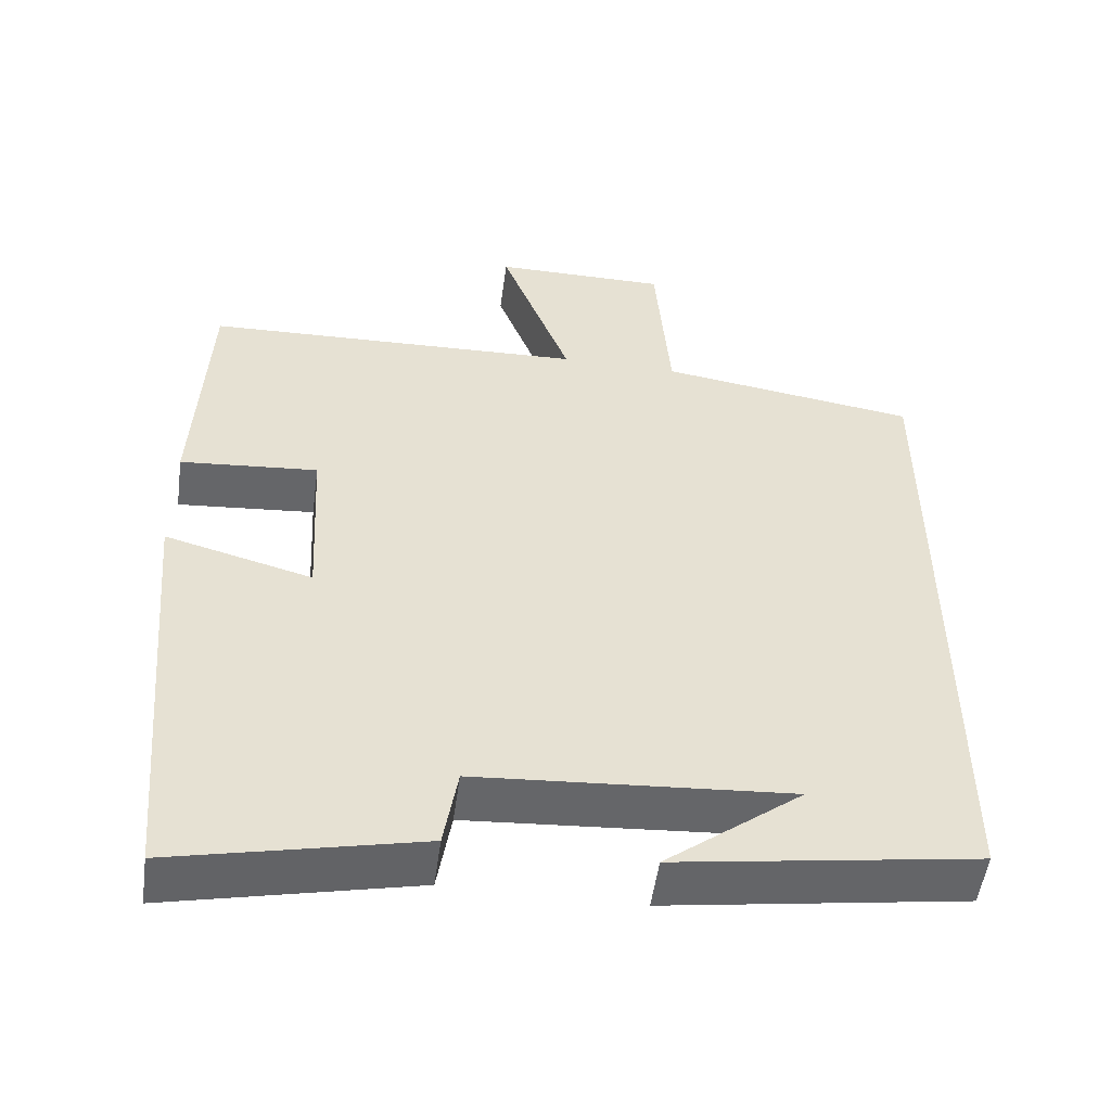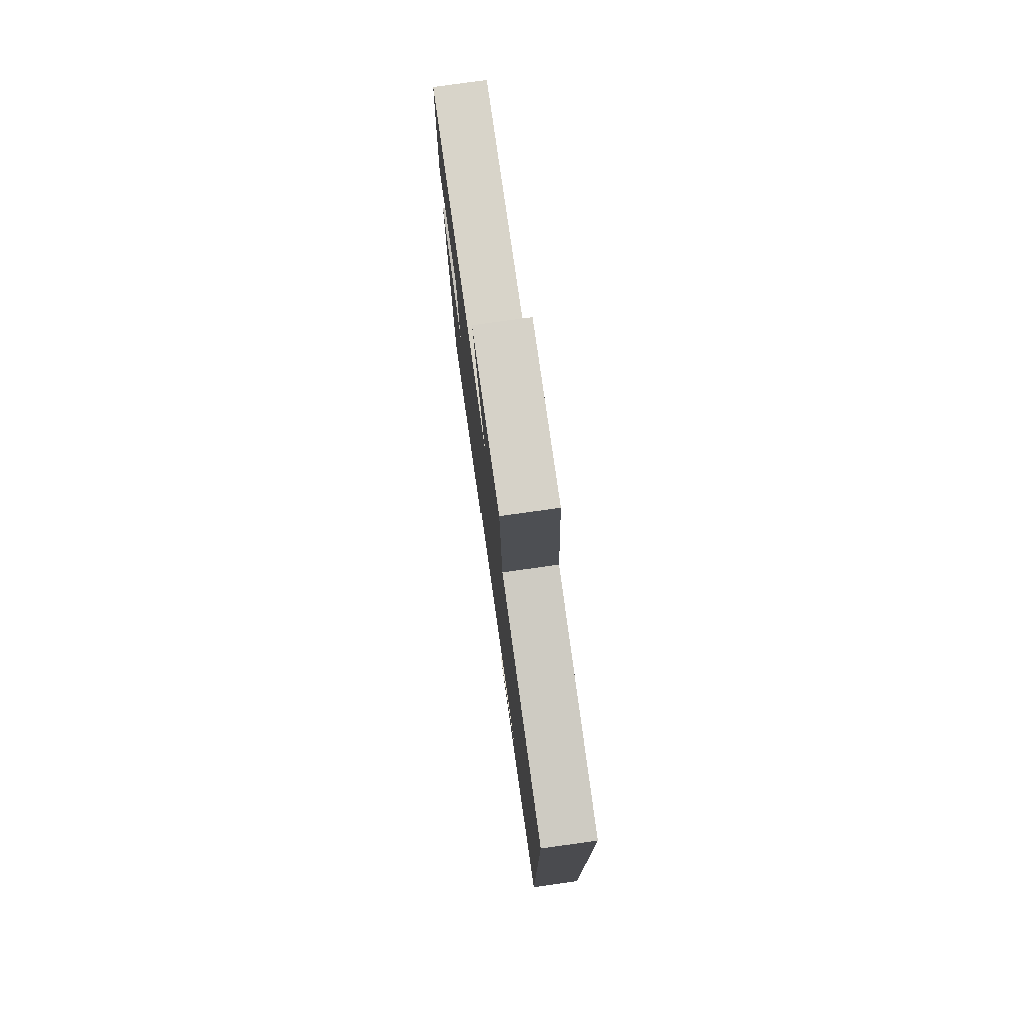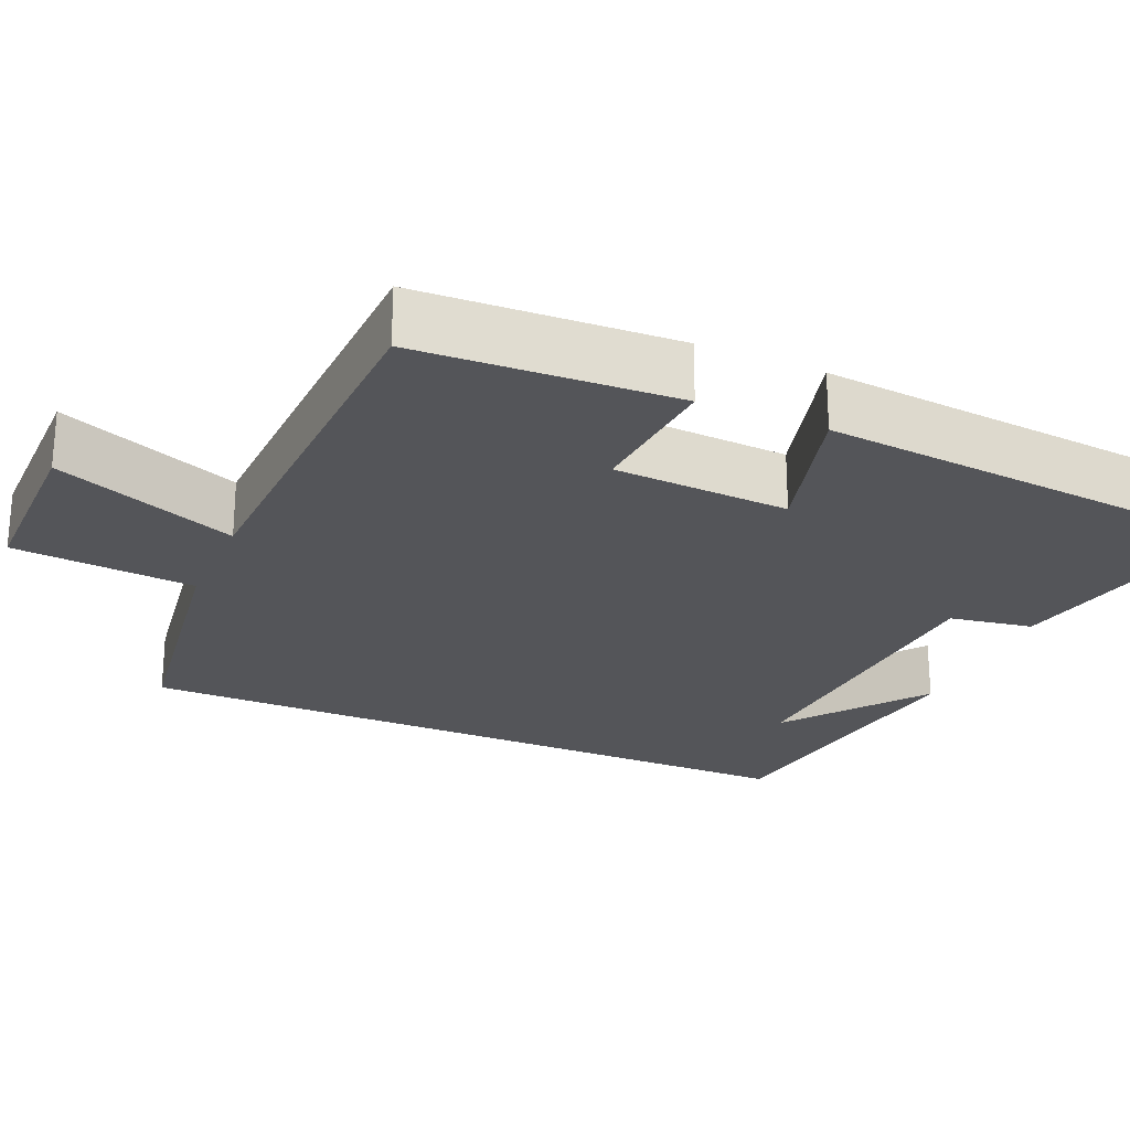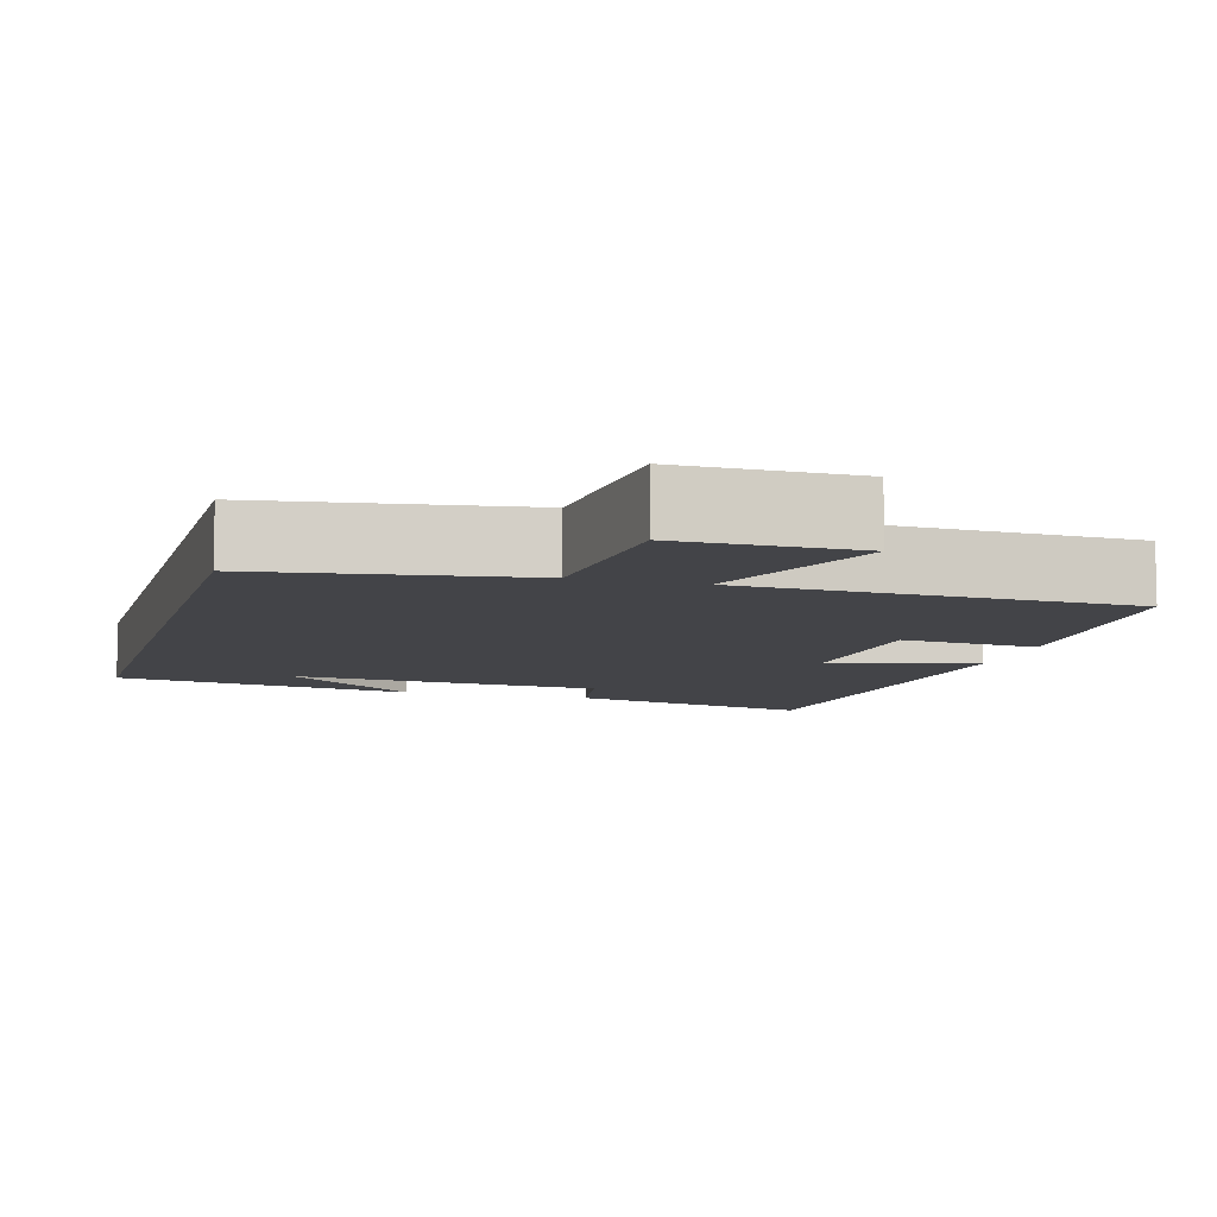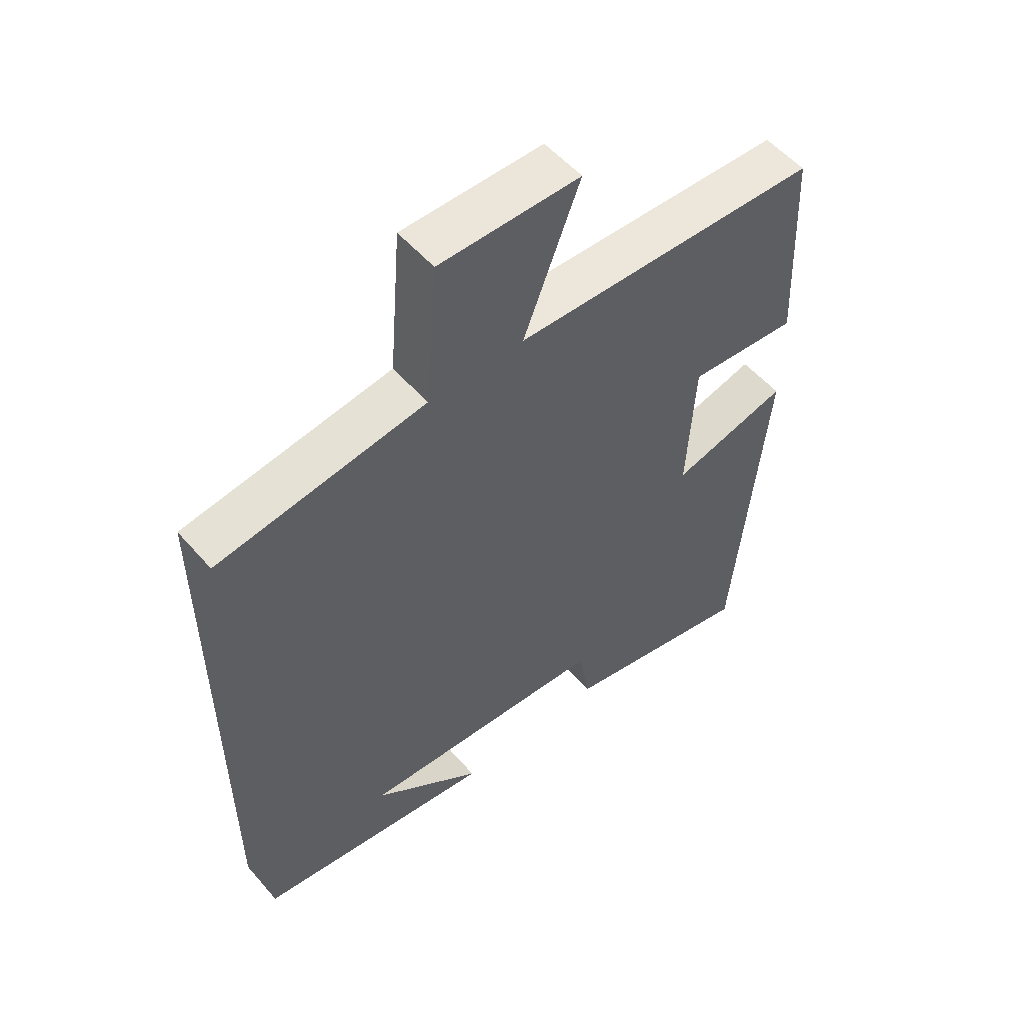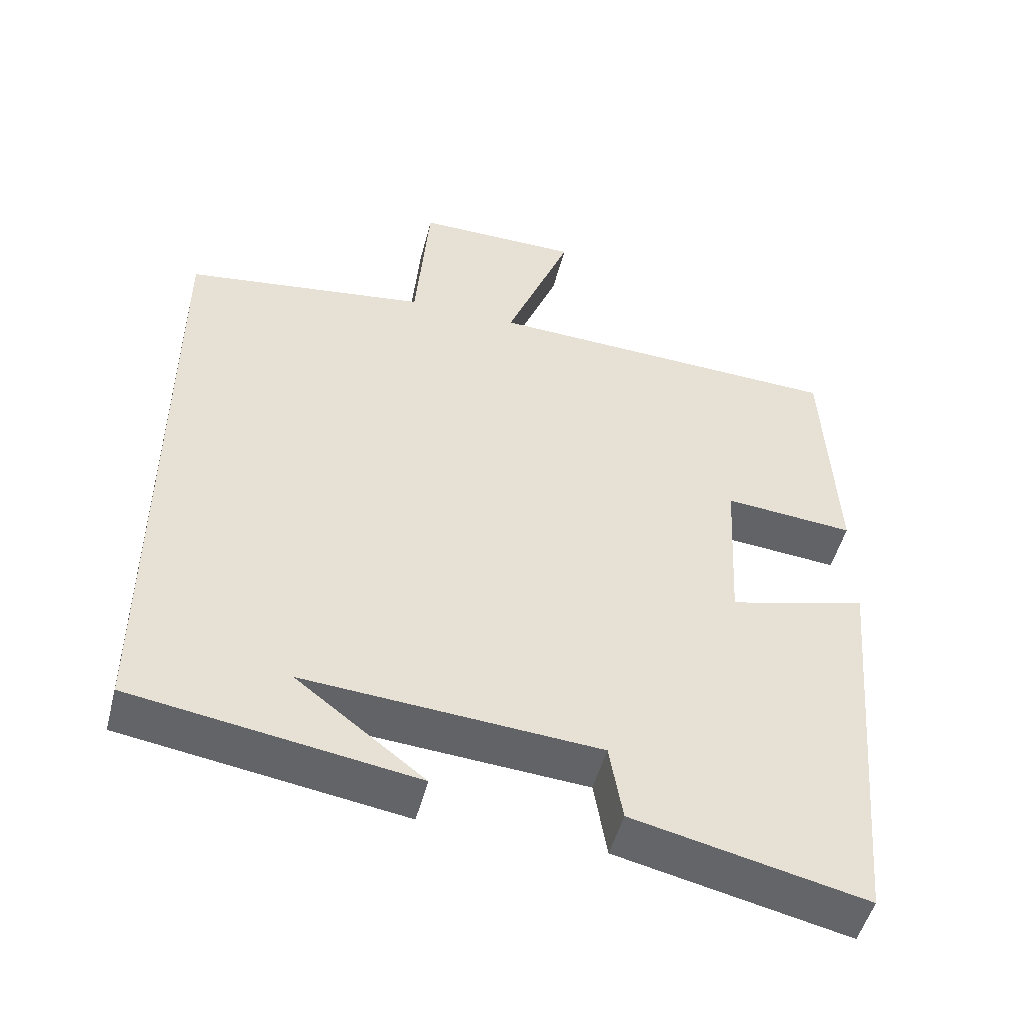
<metadata>
{"format":"obj","ext":"obj","renderer":"f3d","projection":"perspective","resolution":1024,"background":"white","views":[{"elev":-52.1,"azim":172.2,"up":"+Z"},{"elev":77.5,"azim":-98.0,"up":"+Z"},{"elev":-24.8,"azim":66.6,"up":"+Y"},{"elev":-8.3,"azim":-15.8,"up":"+Y"},{"elev":54.3,"azim":-40.0,"up":"+Z"},{"elev":-50.3,"azim":-14.5,"up":"+Z"}]}
</metadata>
<code>
v 0.484 0.07 0.483
v 0.5 0.07 0.15
v 0.322 0.07 0.165
v 0.31 0.07 -0.061
v 0.5 0.07 -0.01
v 0.45 0.07 -0.57
v 0.133 0.07 -0.5
v 0.115 0.07 -0.393
v -0.289 0.07 -0.365
v -0.113 0.07 -0.5
v -0.5 0.07 -0.442
v -0.5 0.07 0.451
v -0.165 0.07 0.5
v -0.146 0.07 0.735
v 0.08 0.07 0.735
v -0.011 0.07 0.5
v 0.484 0 0.483
v 0.5 0 0.15
v 0.322 0 0.165
v 0.31 0 -0.061
v 0.5 0 -0.01
v 0.45 0 -0.57
v 0.133 0 -0.5
v 0.115 0 -0.393
v -0.289 0 -0.365
v -0.113 0 -0.5
v -0.5 0 -0.442
v -0.5 0 0.451
v -0.165 0 0.5
v -0.146 0 0.735
v 0.08 0 0.735
v -0.011 0 0.5
f 13 14 15 16
f 1 2 3
f 16 1 3
f 13 16 3
f 12 13 3 4
f 11 12 4
f 9 10 11
f 9 11 4 5
f 8 9 5
f 5 6 7 8
f 32 31 30 29
f 19 18 17
f 19 17 32
f 19 32 29
f 20 19 29 28
f 20 28 27
f 27 26 25
f 21 20 27 25
f 21 25 24
f 24 23 22 21
f 1 17 18 2
f 2 18 19 3
f 3 19 20 4
f 4 20 21 5
f 5 21 22 6
f 6 22 23 7
f 7 23 24 8
f 8 24 25 9
f 9 25 26 10
f 10 26 27 11
f 11 27 28 12
f 12 28 29 13
f 13 29 30 14
f 14 30 31 15
f 15 31 32 16
f 16 32 17 1

</code>
